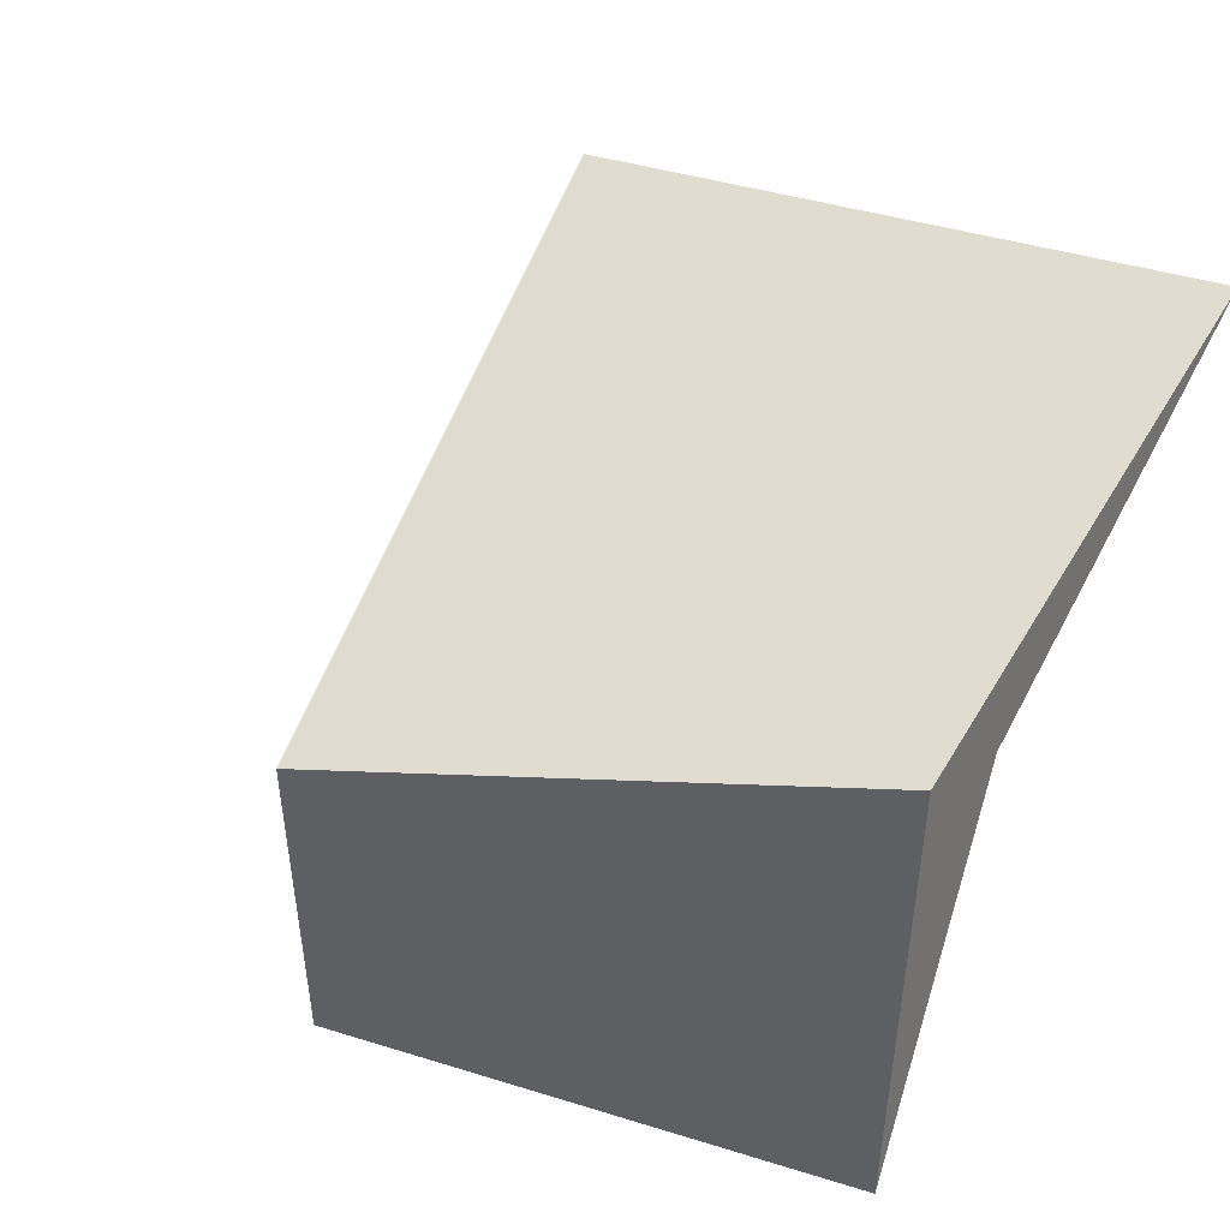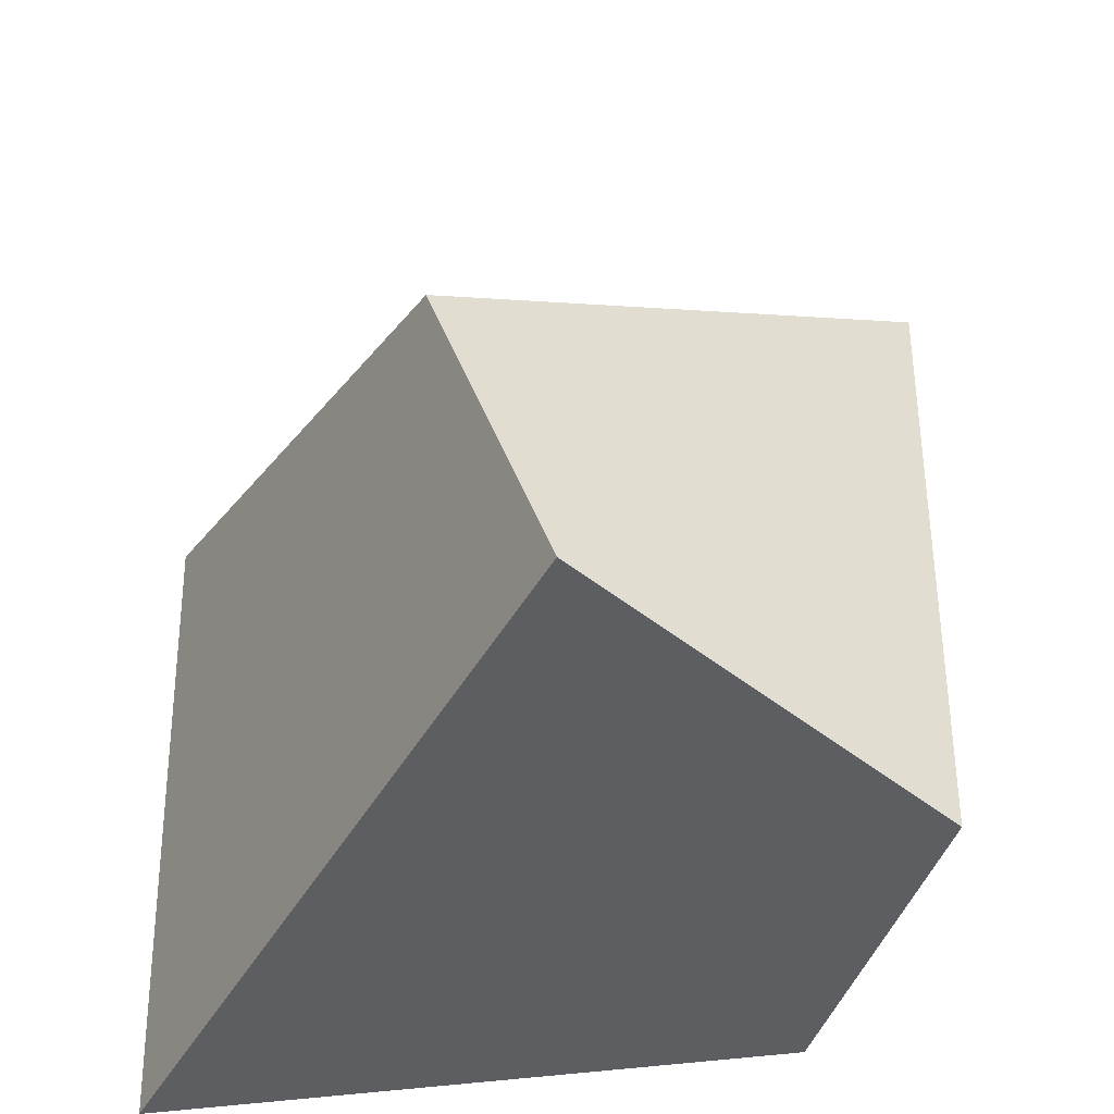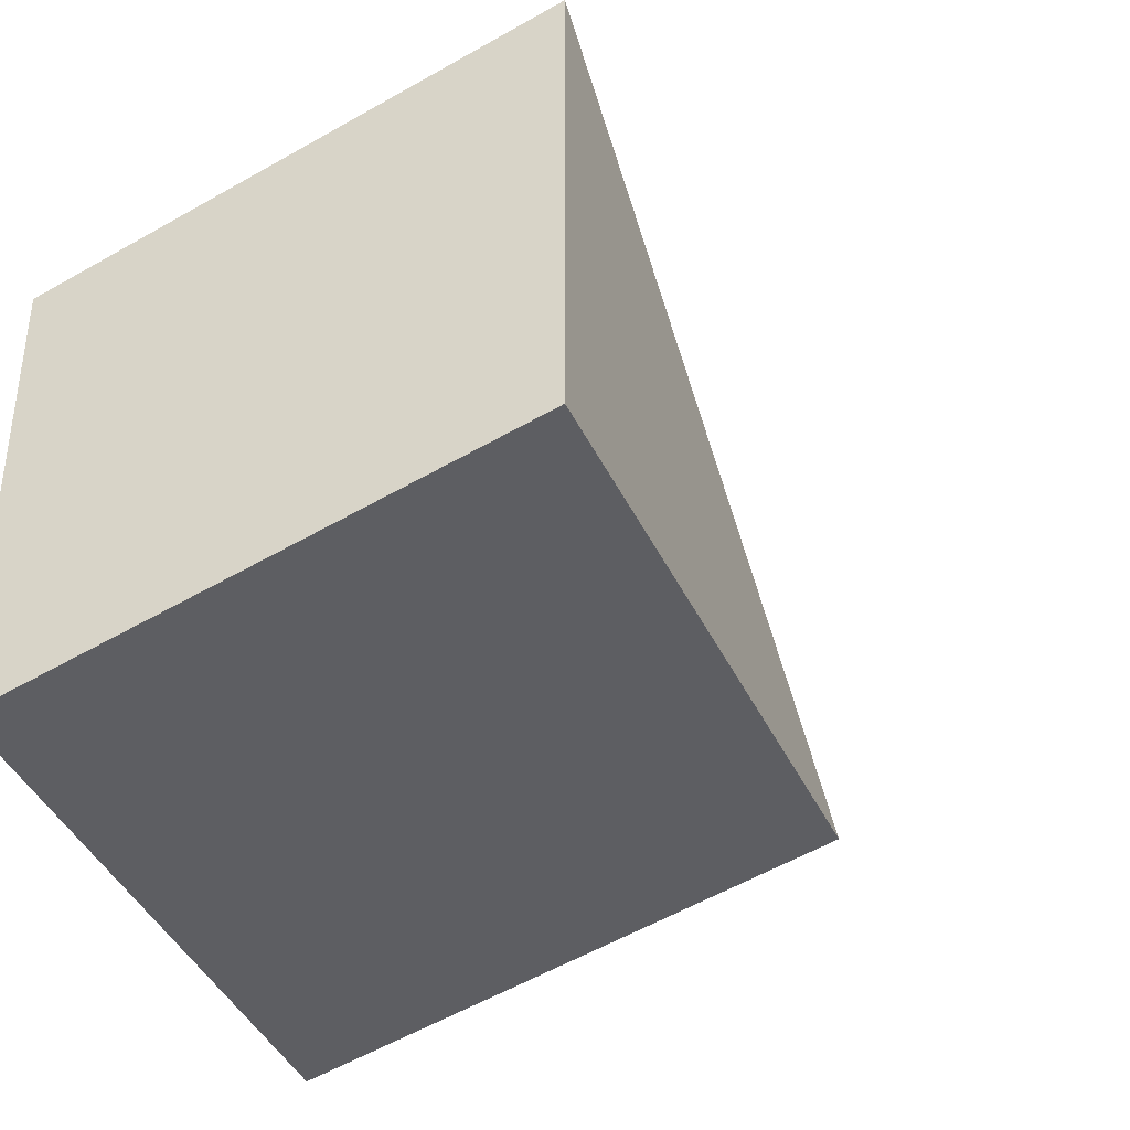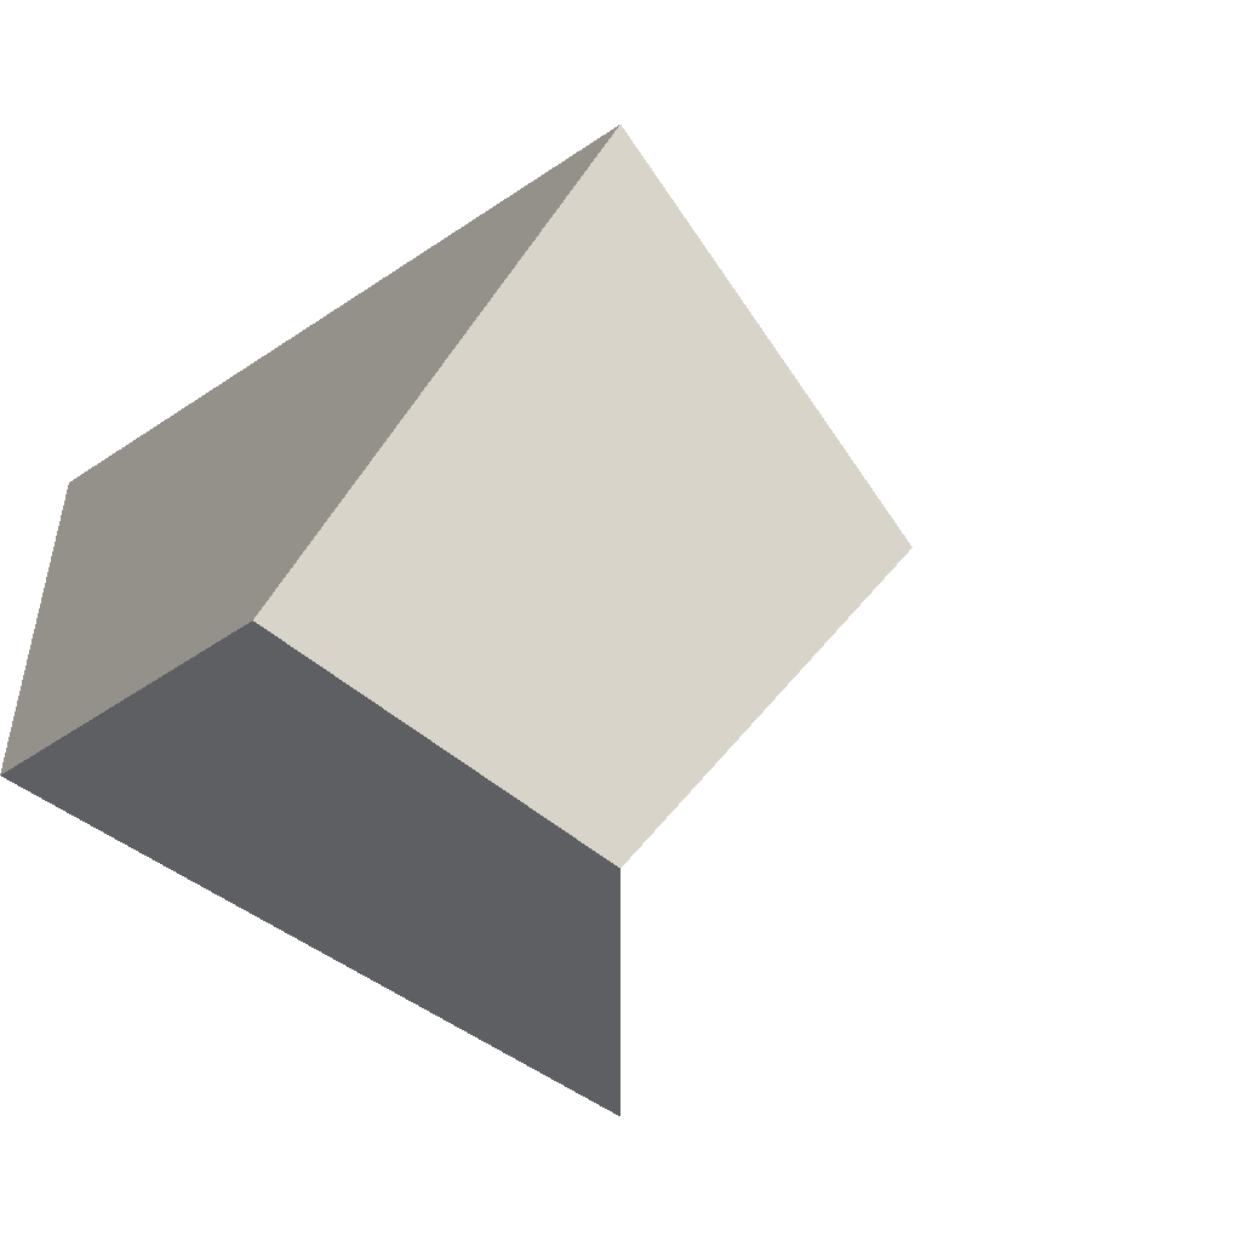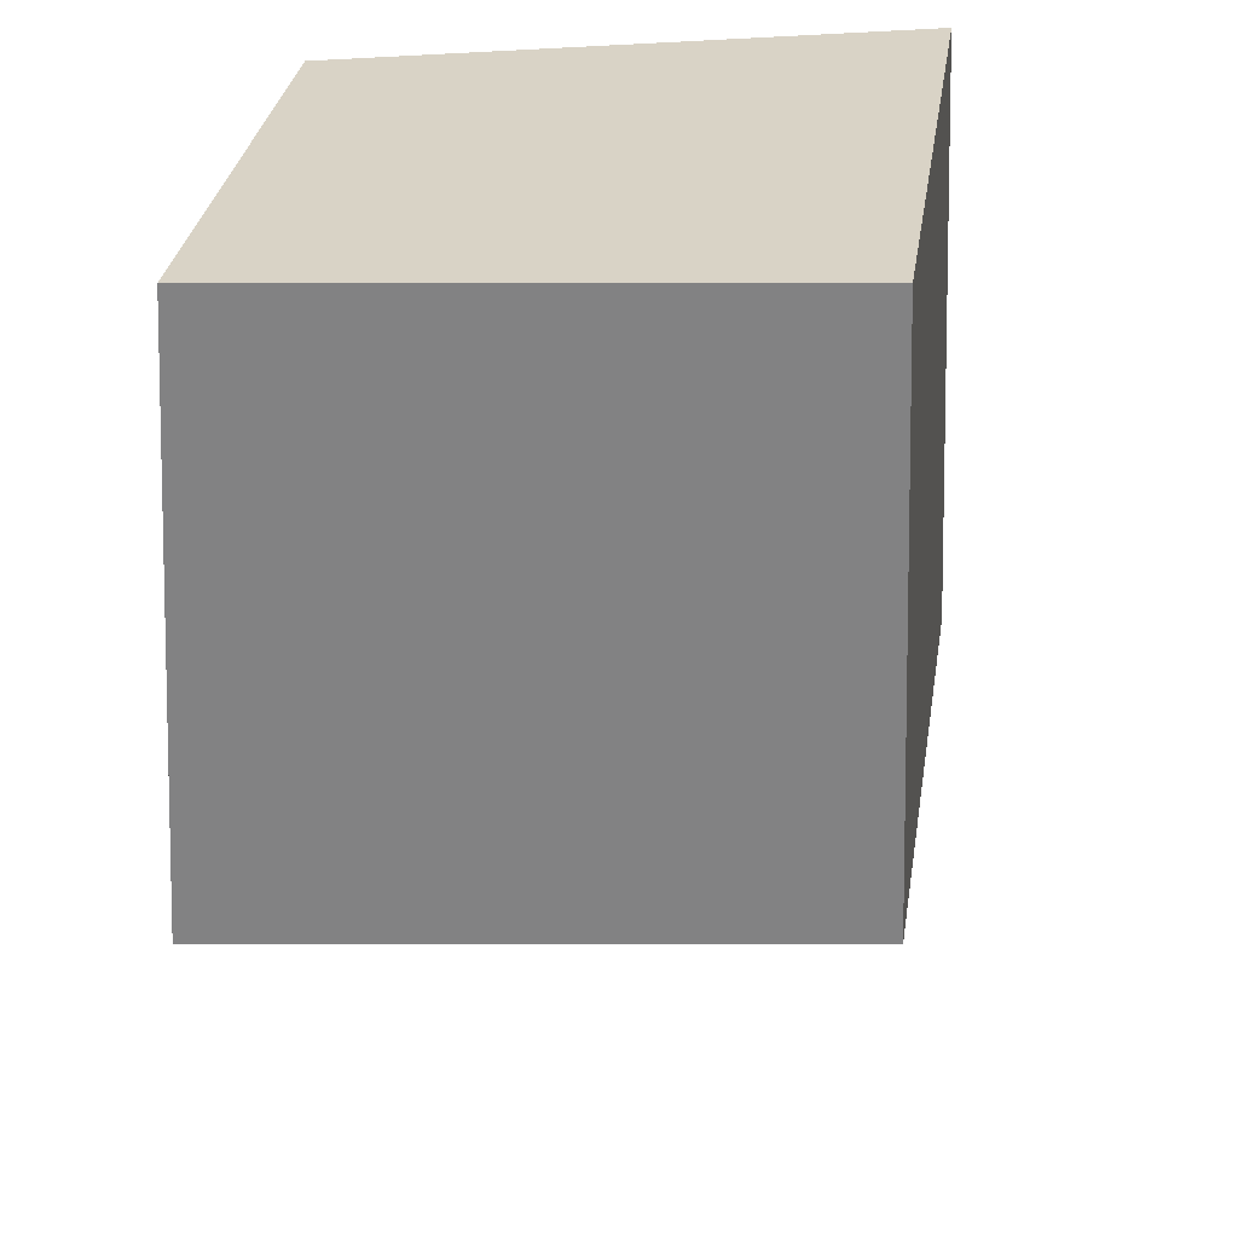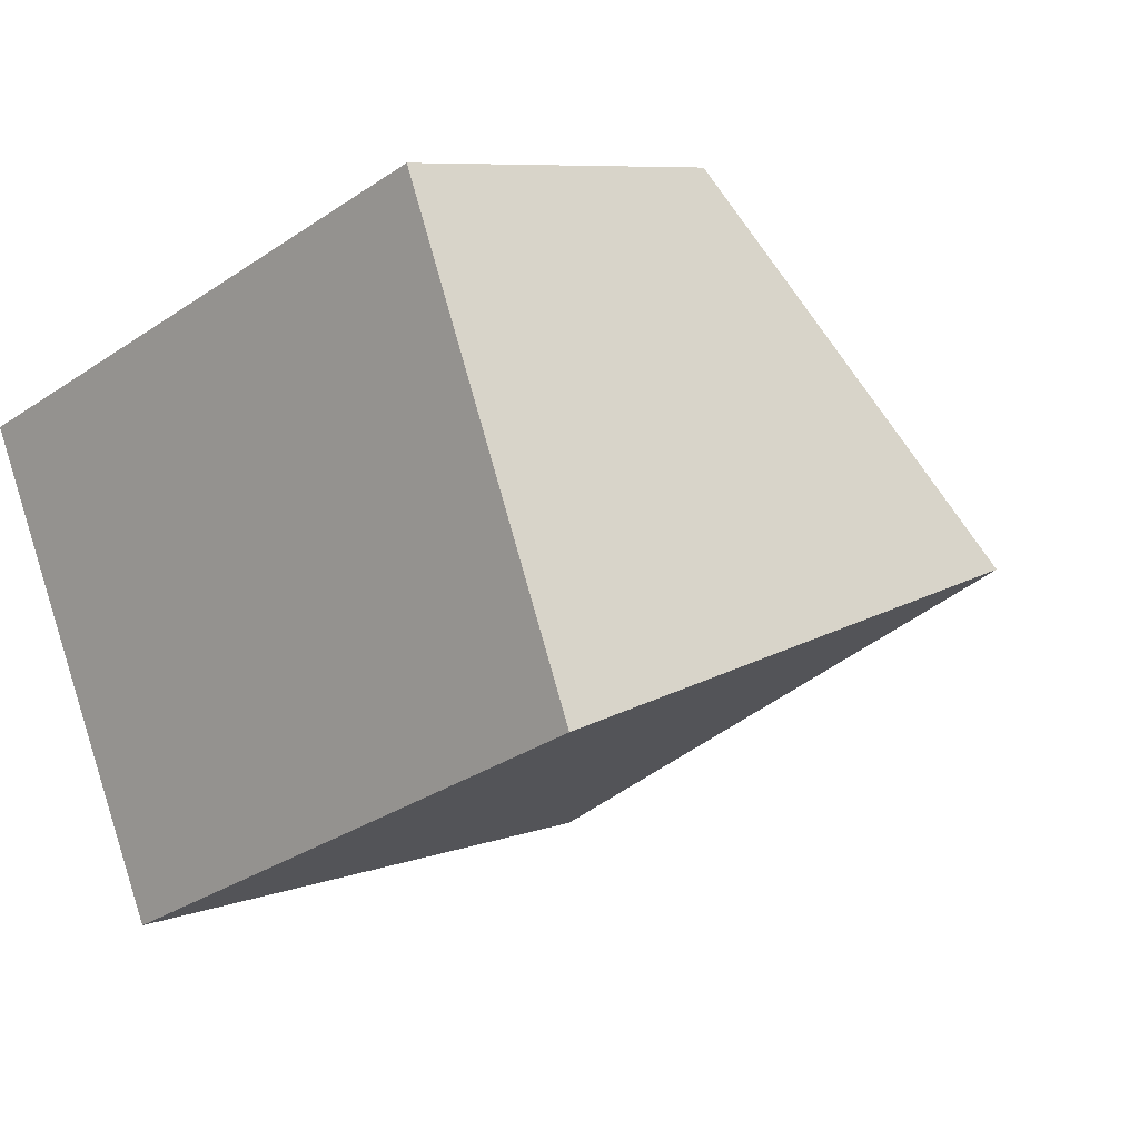
<metadata>
{"format":"obj","ext":"obj","renderer":"f3d","projection":"perspective","resolution":1024,"background":"white","views":[{"elev":1.7,"azim":133.4,"up":"+Y"},{"elev":-26.6,"azim":-82.1,"up":"+Z"},{"elev":48.8,"azim":-147.2,"up":"+Z"},{"elev":42.6,"azim":-140.8,"up":"+Y"},{"elev":-38.8,"azim":-48.4,"up":"+Z"},{"elev":57.6,"azim":179.8,"up":"+Y"}]}
</metadata>
<code>
v -313.7 -246.9 304.1
v -313.7 -246.9 304.1
v -313.7 -246.9 304.1
v -313.7 -246.9 304.1
v -313.7 -246.9 304.1
v -313.7 -246.9 304.1
v -313.7 -246.9 304.1
v -313.7 -246.9 304.1
g pCube1 camera1 flyover hole2
f 1 2 3 4
f 4 3 5 6
f 6 5 7 8
f 8 7 2 1
f 2 7 5 3
f 8 1 4 6

</code>
